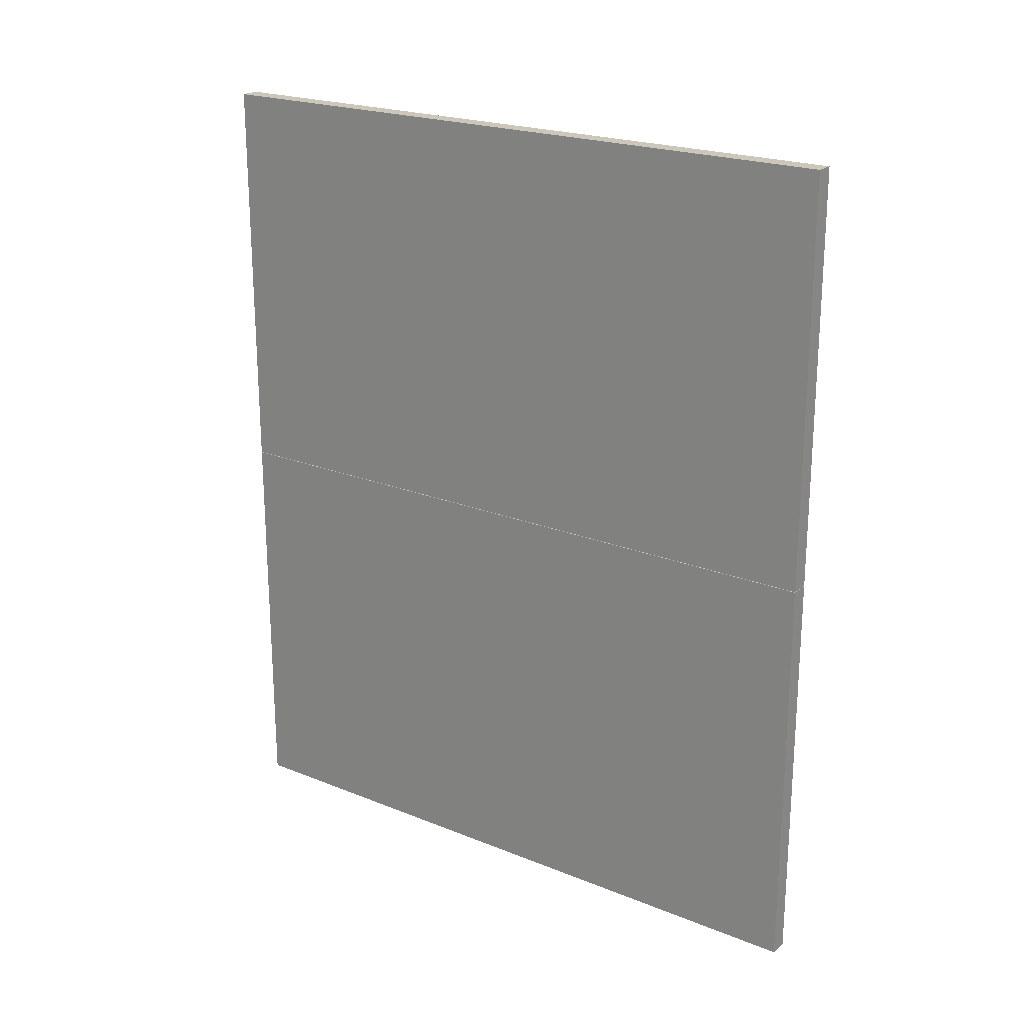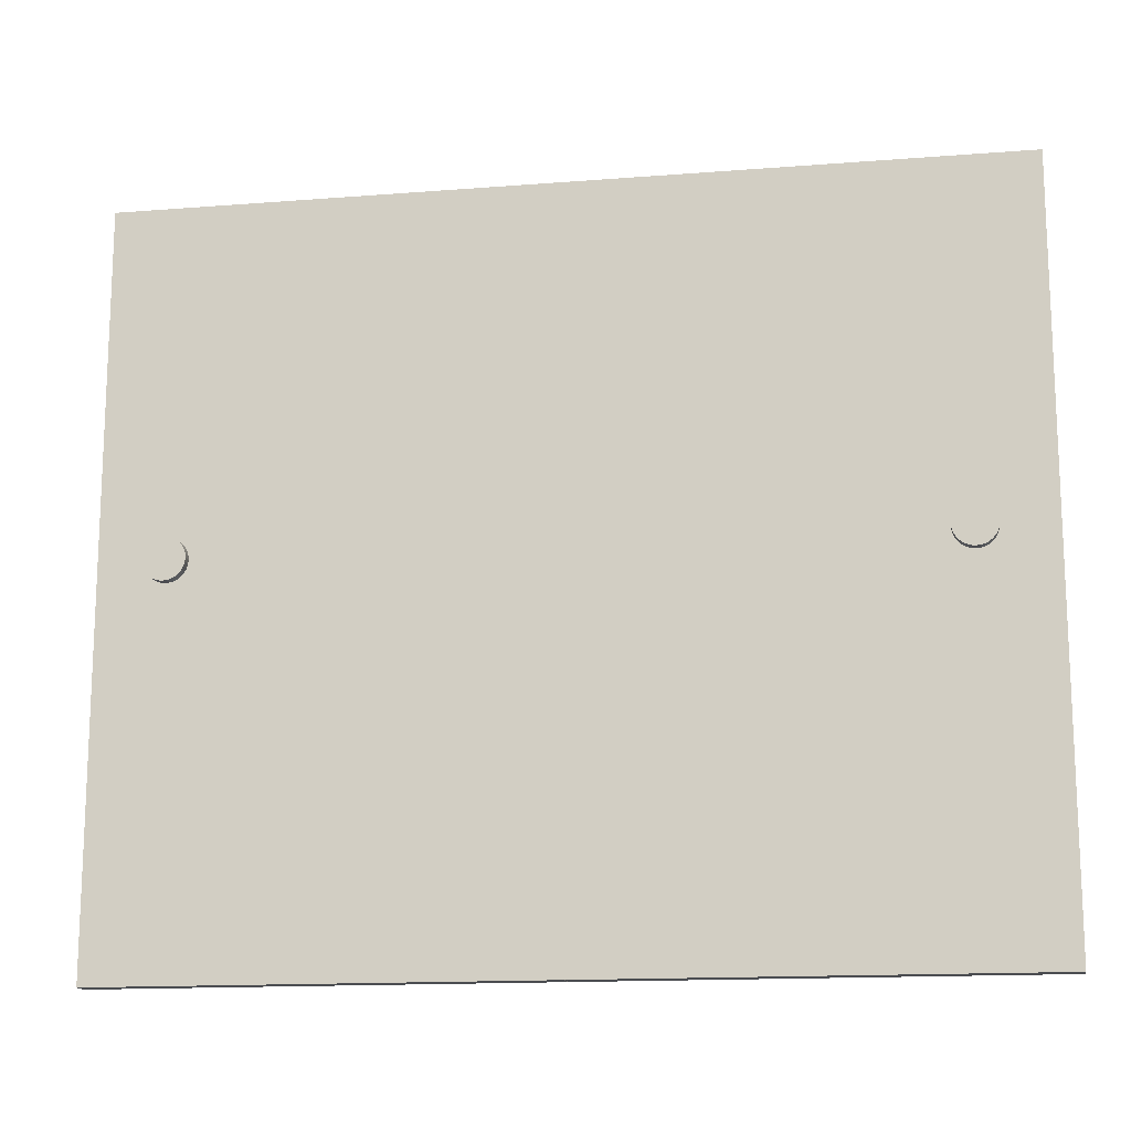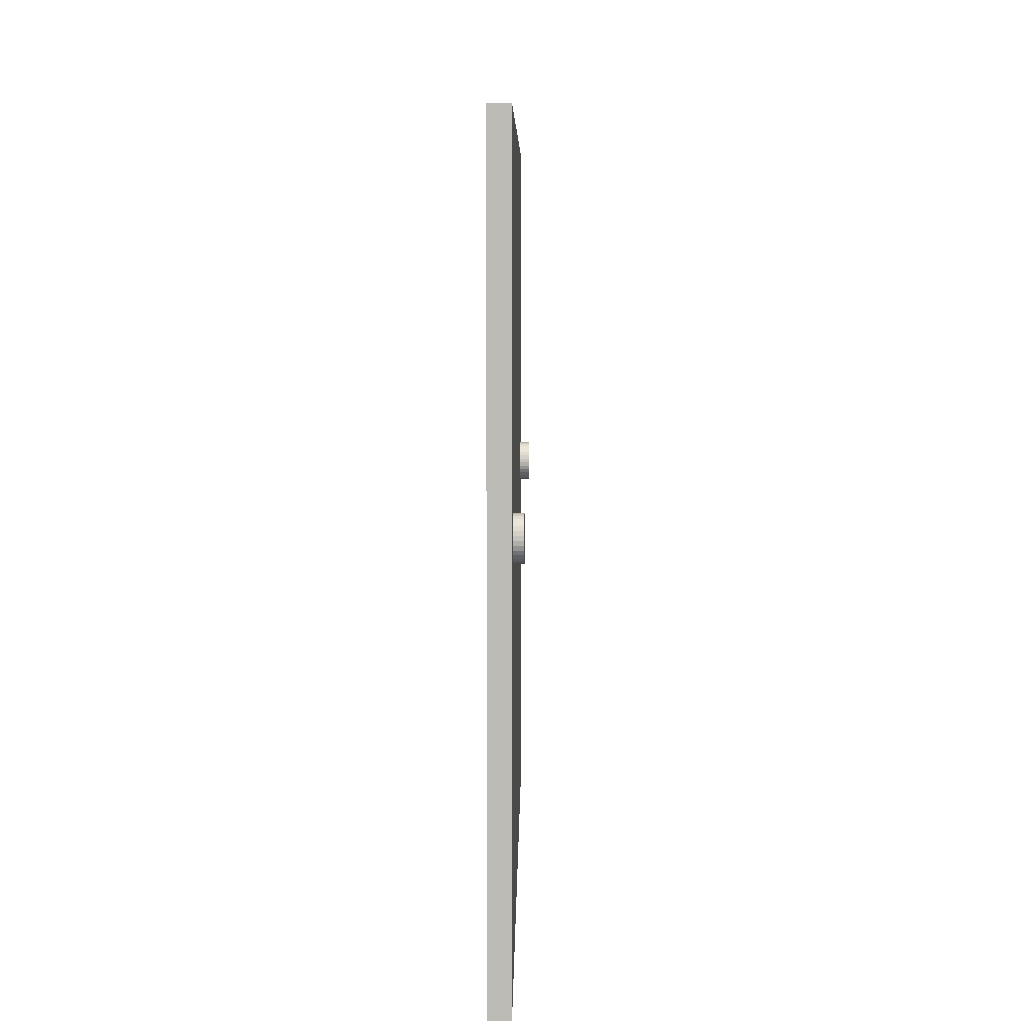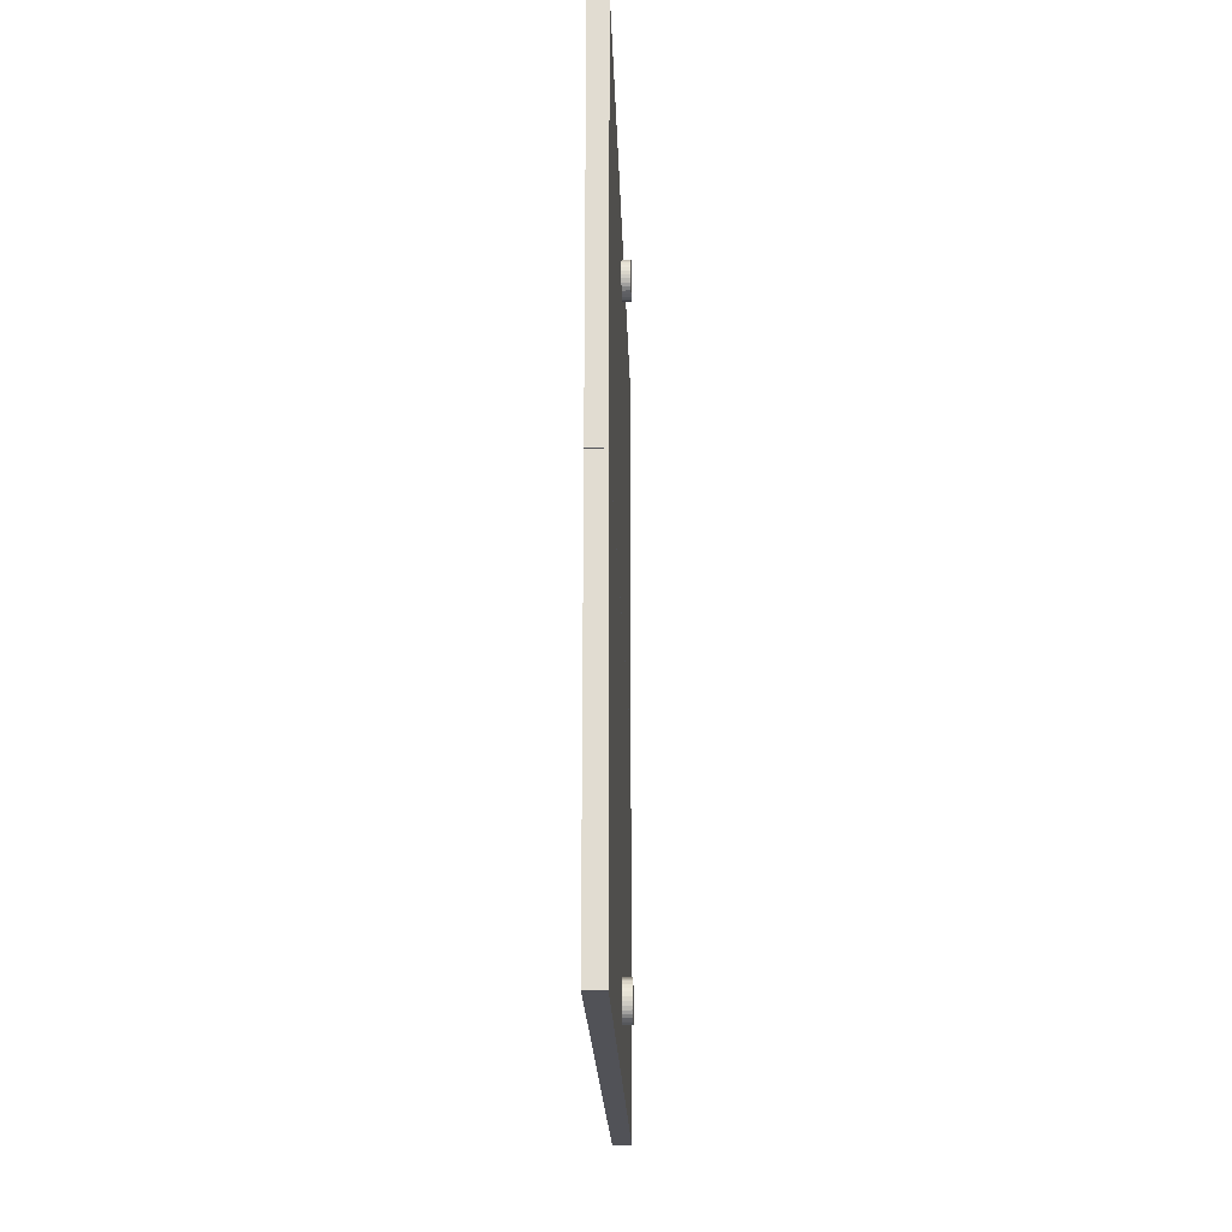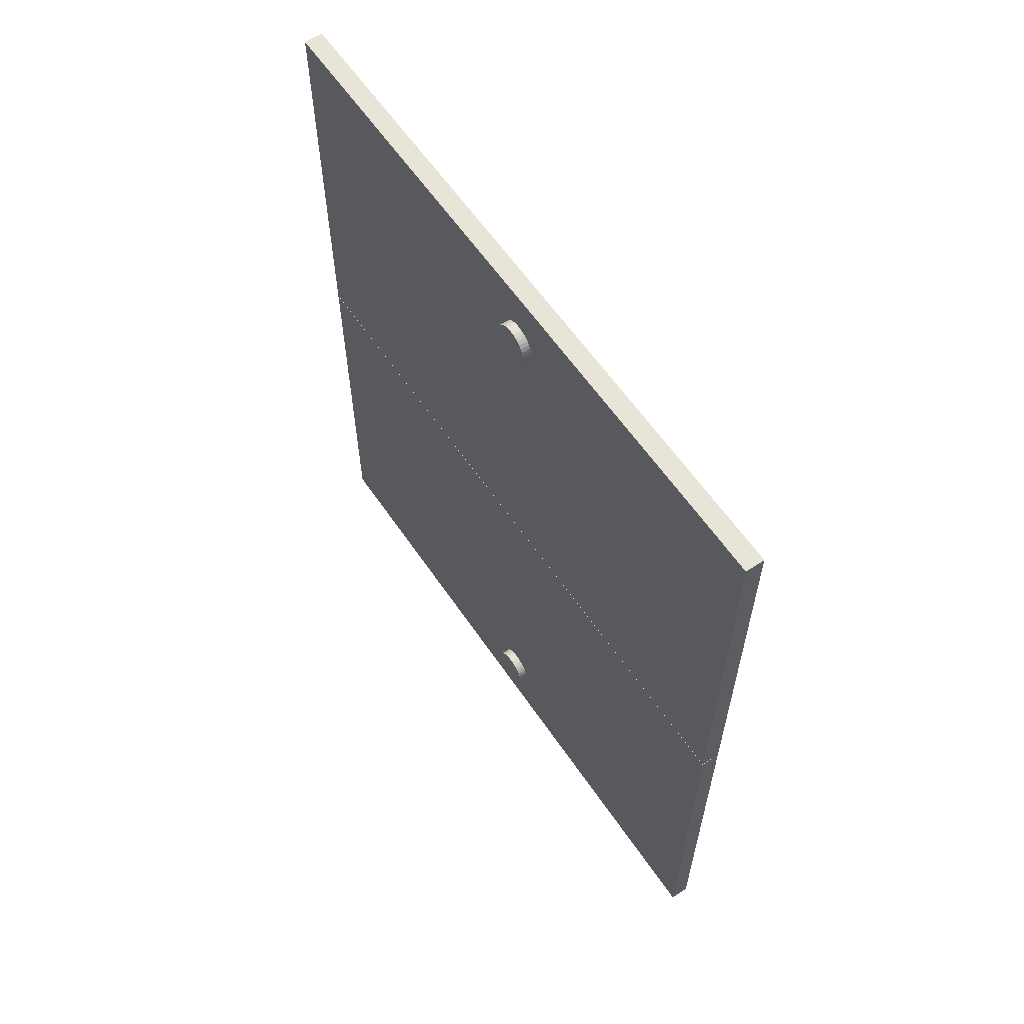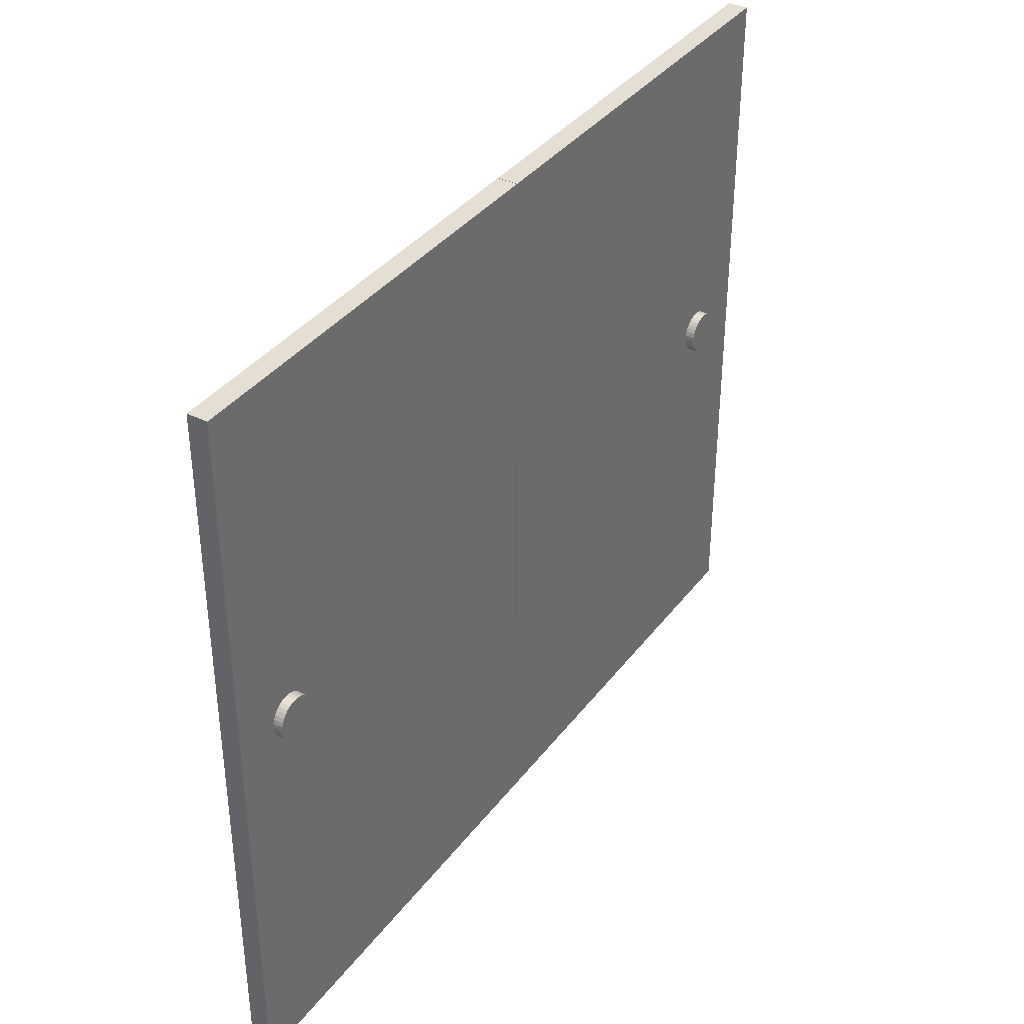
<metadata>
{"format":"obj","ext":"obj","renderer":"f3d","projection":"perspective","resolution":1024,"background":"white","views":[{"elev":21.6,"azim":-54.6,"up":"+Z"},{"elev":-14.8,"azim":99.6,"up":"+Y"},{"elev":6.3,"azim":0.7,"up":"+Y"},{"elev":-21.4,"azim":1.7,"up":"+Z"},{"elev":60.4,"azim":145.9,"up":"+Z"},{"elev":37.2,"azim":32.5,"up":"+Y"}]}
</metadata>
<code>
o Cube.019_Cube.054
v 310.2 20.43 -135.5
v 310.2 20.35 -135.5
v 310.2 20.27 -135.5
v 310.2 20.2 -135.5
v 310.2 20.13 -135.4
v 310.2 20.08 -135.3
v 310.2 20.04 -135.3
v 310.2 20.02 -135.2
v 310.2 20.01 -135.1
v 310.2 20.02 -135
v 310.2 20.04 -135
v 310.2 20.08 -134.9
v 310.2 20.13 -134.8
v 310.2 20.2 -134.8
v 310.2 20.27 -134.7
v 310.2 20.35 -134.7
v 310.2 20.43 -134.7
v 310.2 20.51 -134.7
v 310.2 20.59 -134.7
v 310.2 20.66 -134.8
v 310.2 20.73 -134.8
v 310.2 20.78 -134.9
v 310.2 20.82 -135
v 310.2 20.84 -135
v 310.2 20.85 -135.1
v 310.2 20.84 -135.2
v 310.2 20.82 -135.3
v 310.2 20.78 -135.3
v 310.2 20.73 -135.4
v 310.2 20.66 -135.5
v 310.2 20.59 -135.5
v 310.2 20.51 -135.5
v 309.7 27.35 -136.6
v 309.7 12.74 -136.6
v 309.7 27.35 -127.9
v 309.7 12.74 -127.9
v 310.1 27.35 -136.6
v 310.1 12.74 -136.6
v 310.1 27.35 -127.9
v 310.1 12.74 -127.9
v 310.2 20.43 -121
v 310.2 20.35 -120.9
v 310.2 20.27 -120.9
v 310.2 20.2 -120.9
v 310.2 20.13 -120.8
v 310.2 20.08 -120.8
v 310.2 20.04 -120.7
v 310.2 20.02 -120.6
v 310.2 20.01 -120.5
v 310.2 20.02 -120.4
v 310.2 20.04 -120.4
v 310.2 20.08 -120.3
v 310.2 20.13 -120.2
v 310.2 20.2 -120.2
v 310.2 20.27 -120.1
v 310.2 20.35 -120.1
v 310.2 20.43 -120.1
v 310.2 20.51 -120.1
v 310.2 20.59 -120.1
v 310.2 20.66 -120.2
v 310.2 20.73 -120.2
v 310.2 20.78 -120.3
v 310.2 20.82 -120.4
v 310.2 20.84 -120.4
v 310.2 20.85 -120.5
v 310.2 20.84 -120.6
v 310.2 20.82 -120.7
v 310.2 20.78 -120.8
v 310.2 20.73 -120.8
v 310.2 20.66 -120.9
v 310.2 20.59 -120.9
v 310.2 20.51 -120.9
v 309.7 27.35 -127.9
v 309.7 12.74 -127.9
v 309.7 27.35 -119.2
v 309.7 12.74 -119.2
v 310.1 27.35 -127.9
v 310.1 12.74 -127.9
v 310.1 27.35 -119.2
v 310.1 12.74 -119.2
v 310.1 20.01 -120.5
v 310.1 20.04 -120.7
v 310.1 20.02 -120.6
v 310.1 20.02 -120.4
v 310.1 20.27 -120.1
v 310.1 20.08 -120.3
v 310.1 20.35 -120.9
v 310.1 20.08 -120.8
v 310.1 20.27 -120.9
v 310.1 20.2 -120.2
v 310.1 20.13 -120.2
v 310.1 20.2 -120.9
v 310.1 20.13 -120.8
v 310.1 20.04 -120.4
v 310.1 20.43 -121
v 310.1 20.51 -120.9
v 310.1 20.35 -120.1
v 310.1 20.43 -120.1
v 310.1 20.59 -120.9
v 310.1 20.51 -120.1
v 310.1 20.66 -120.9
v 310.1 20.82 -120.7
v 310.1 20.78 -120.3
v 310.1 20.66 -120.2
v 310.1 20.59 -120.1
v 310.1 20.84 -120.6
v 310.1 20.82 -120.4
v 310.1 20.73 -120.2
v 310.1 20.73 -120.8
v 310.1 20.78 -120.8
v 310.1 20.85 -120.5
v 310.1 20.84 -120.4
v 310.1 20.01 -135.1
v 310.1 20.04 -135.3
v 310.1 20.02 -135.2
v 310.1 20.02 -135
v 310.1 20.27 -134.7
v 310.1 20.08 -134.9
v 310.1 20.35 -135.5
v 310.1 20.08 -135.3
v 310.1 20.27 -135.5
v 310.1 20.2 -134.8
v 310.1 20.13 -134.8
v 310.1 20.2 -135.5
v 310.1 20.13 -135.4
v 310.1 20.04 -135
v 310.1 20.43 -135.5
v 310.1 20.51 -135.5
v 310.1 20.35 -134.7
v 310.1 20.43 -134.7
v 310.1 20.59 -135.5
v 310.1 20.51 -134.7
v 310.1 20.66 -135.5
v 310.1 20.82 -135.3
v 310.1 20.78 -134.9
v 310.1 20.66 -134.8
v 310.1 20.59 -134.7
v 310.1 20.84 -135.2
v 310.1 20.82 -135
v 310.1 20.73 -134.8
v 310.1 20.73 -135.4
v 310.1 20.78 -135.3
v 310.1 20.85 -135.1
v 310.1 20.84 -135
f 31 32 3
f 37 35 33
f 35 40 36
f 113 115 38
f 34 40 38
f 33 36 34
f 37 34 38
f 71 72 42
f 77 75 73
f 75 80 76
f 80 81 83
f 74 80 78
f 73 76 74
f 77 74 78
f 84 49 81
f 91 52 86
f 86 51 94
f 106 65 111
f 83 47 82
f 81 48 83
f 88 45 93
f 95 72 96
f 100 57 98
f 110 67 102
f 98 56 97
f 96 71 99
f 93 44 92
f 104 59 105
f 92 43 89
f 90 53 91
f 101 69 109
f 106 67 66
f 85 54 90
f 108 60 104
f 107 62 103
f 87 41 95
f 82 46 88
f 111 64 112
f 94 50 84
f 105 58 100
f 99 70 101
f 89 42 87
f 97 55 85
f 112 63 107
f 109 68 110
f 103 61 108
f 111 112 79
f 116 9 113
f 123 12 118
f 118 11 126
f 138 25 143
f 115 7 114
f 113 8 115
f 120 5 125
f 127 32 128
f 132 17 130
f 142 27 134
f 130 16 129
f 131 32 31
f 125 4 124
f 136 19 137
f 124 3 121
f 122 13 123
f 133 29 141
f 138 27 26
f 117 14 122
f 140 20 136
f 139 22 135
f 119 1 127
f 114 6 120
f 143 24 144
f 126 10 116
f 137 18 132
f 131 30 133
f 121 2 119
f 129 15 117
f 144 23 139
f 141 28 142
f 135 21 140
f 37 144 139
f 1 2 32
f 2 3 32
f 3 4 31
f 4 5 30
f 31 4 30
f 5 6 28
f 6 7 27
f 7 8 26
f 8 9 25
f 9 10 25
f 10 11 24
f 25 10 24
f 11 12 23
f 12 13 22
f 23 12 22
f 13 14 21
f 14 15 20
f 21 14 20
f 15 16 18
f 16 17 18
f 18 19 15
f 19 20 15
f 21 22 13
f 23 24 11
f 25 26 8
f 26 27 7
f 27 28 6
f 28 29 5
f 29 30 5
f 37 39 35
f 35 39 40
f 38 40 123
f 40 39 130
f 117 40 129
f 130 129 40
f 127 37 38
f 119 127 38
f 40 117 122
f 40 122 123
f 121 119 38
f 124 121 38
f 38 123 118
f 125 124 38
f 120 125 38
f 38 118 126
f 38 126 116
f 114 120 38
f 115 114 38
f 38 116 113
f 34 36 40
f 33 35 36
f 37 33 34
f 41 42 72
f 42 43 71
f 43 44 70
f 44 45 69
f 45 46 68
f 46 47 67
f 47 48 66
f 48 49 65
f 49 50 64
f 50 51 63
f 51 52 62
f 52 53 61
f 53 54 61
f 54 55 60
f 61 54 60
f 55 56 59
f 56 57 58
f 59 56 58
f 59 60 55
f 61 62 52
f 62 63 51
f 63 64 50
f 64 65 49
f 65 66 48
f 66 67 47
f 67 68 46
f 68 69 45
f 69 70 44
f 70 71 43
f 77 79 75
f 75 79 80
f 80 79 98
f 80 98 97
f 77 78 95
f 78 80 92
f 89 78 92
f 87 95 78
f 89 87 78
f 80 97 85
f 80 85 90
f 80 90 91
f 80 91 86
f 93 92 80
f 88 93 80
f 80 86 94
f 80 94 84
f 82 88 80
f 83 82 80
f 80 84 81
f 74 76 80
f 73 75 76
f 77 73 74
f 84 50 49
f 91 53 52
f 86 52 51
f 106 66 65
f 83 48 47
f 81 49 48
f 88 46 45
f 95 41 72
f 100 58 57
f 110 68 67
f 98 57 56
f 96 72 71
f 93 45 44
f 104 60 59
f 92 44 43
f 90 54 53
f 101 70 69
f 106 102 67
f 85 55 54
f 108 61 60
f 107 63 62
f 87 42 41
f 82 47 46
f 111 65 64
f 94 51 50
f 105 59 58
f 99 71 70
f 89 43 42
f 97 56 55
f 112 64 63
f 109 69 68
f 103 62 61
f 77 95 96
f 77 96 99
f 100 98 79
f 105 100 79
f 79 77 101
f 77 99 101
f 104 105 79
f 108 104 79
f 79 101 109
f 79 109 110
f 103 108 79
f 107 103 79
f 79 110 102
f 79 102 106
f 112 107 79
f 79 106 111
f 116 10 9
f 123 13 12
f 118 12 11
f 138 26 25
f 115 8 7
f 113 9 8
f 120 6 5
f 127 1 32
f 132 18 17
f 142 28 27
f 130 17 16
f 131 128 32
f 125 5 4
f 136 20 19
f 124 4 3
f 122 14 13
f 133 30 29
f 138 134 27
f 117 15 14
f 140 21 20
f 139 23 22
f 119 2 1
f 114 7 6
f 143 25 24
f 126 11 10
f 137 19 18
f 131 31 30
f 121 3 2
f 129 16 15
f 144 24 23
f 141 29 28
f 135 22 21
f 37 127 128
f 37 128 131
f 132 130 39
f 137 132 39
f 37 131 133
f 37 133 141
f 137 39 136
f 39 37 140
f 136 39 140
f 37 141 142
f 37 142 134
f 135 140 37
f 37 134 138
f 37 138 143
f 139 135 37
f 37 143 144

</code>
